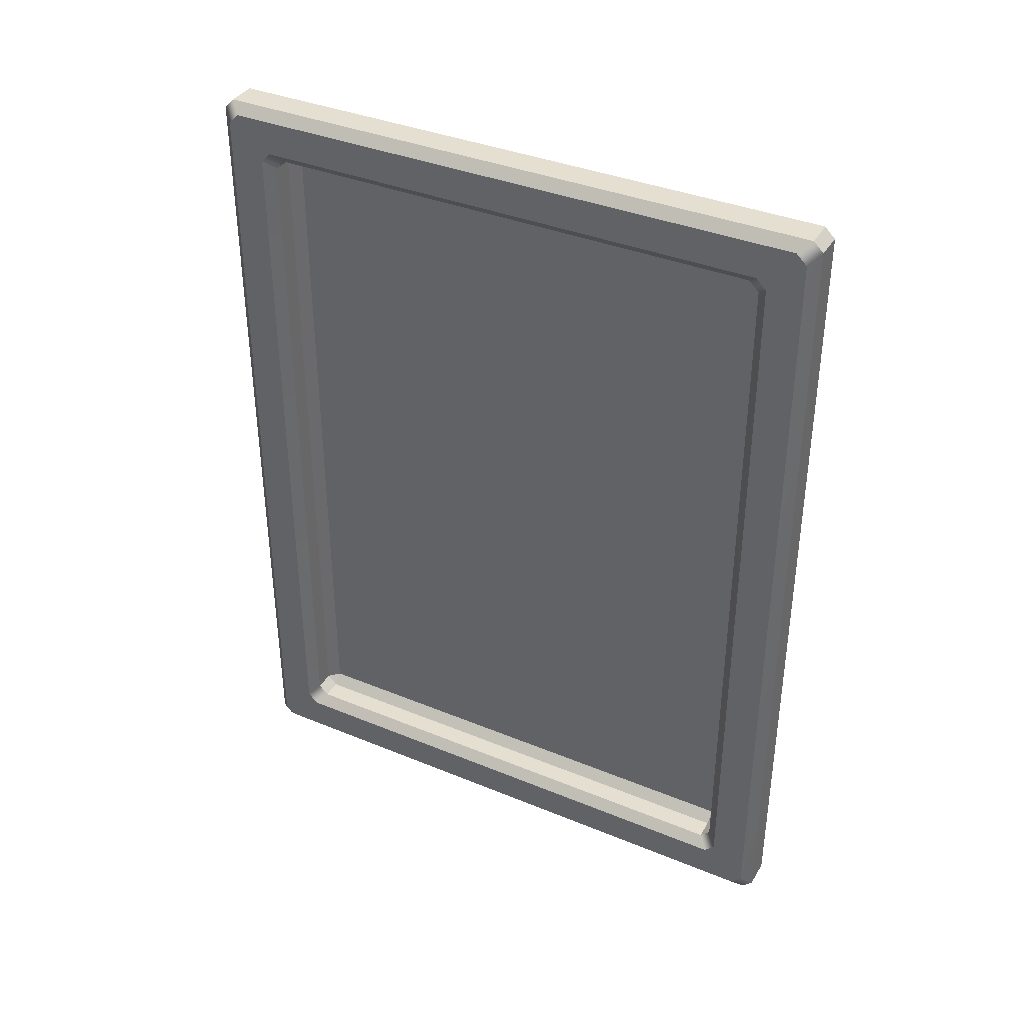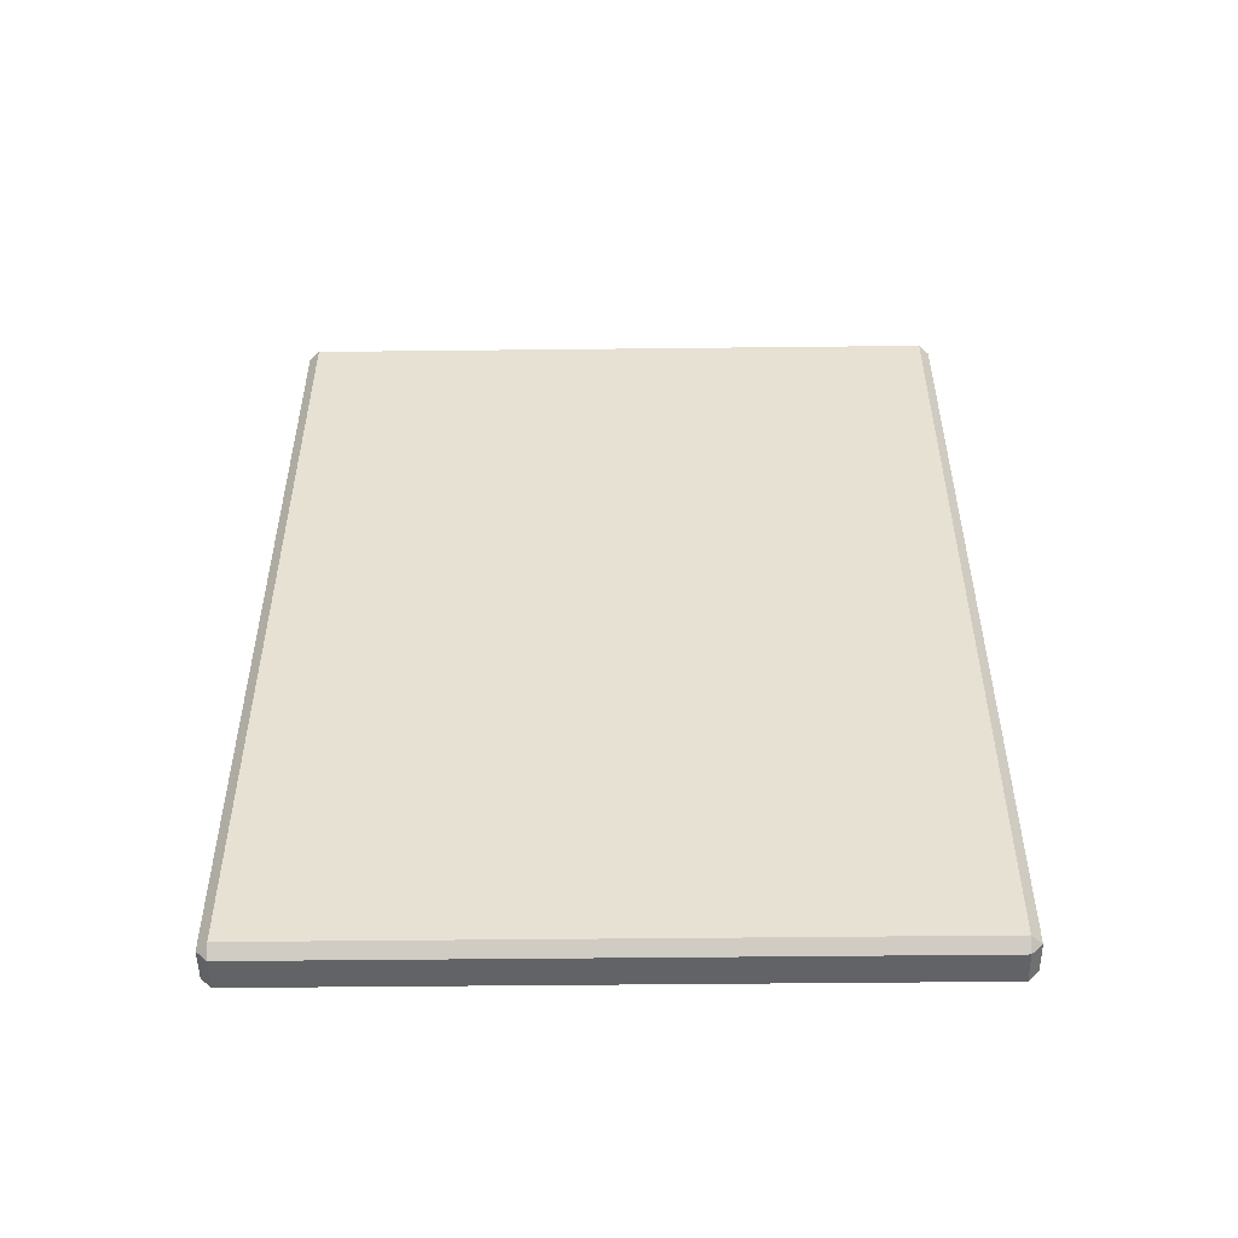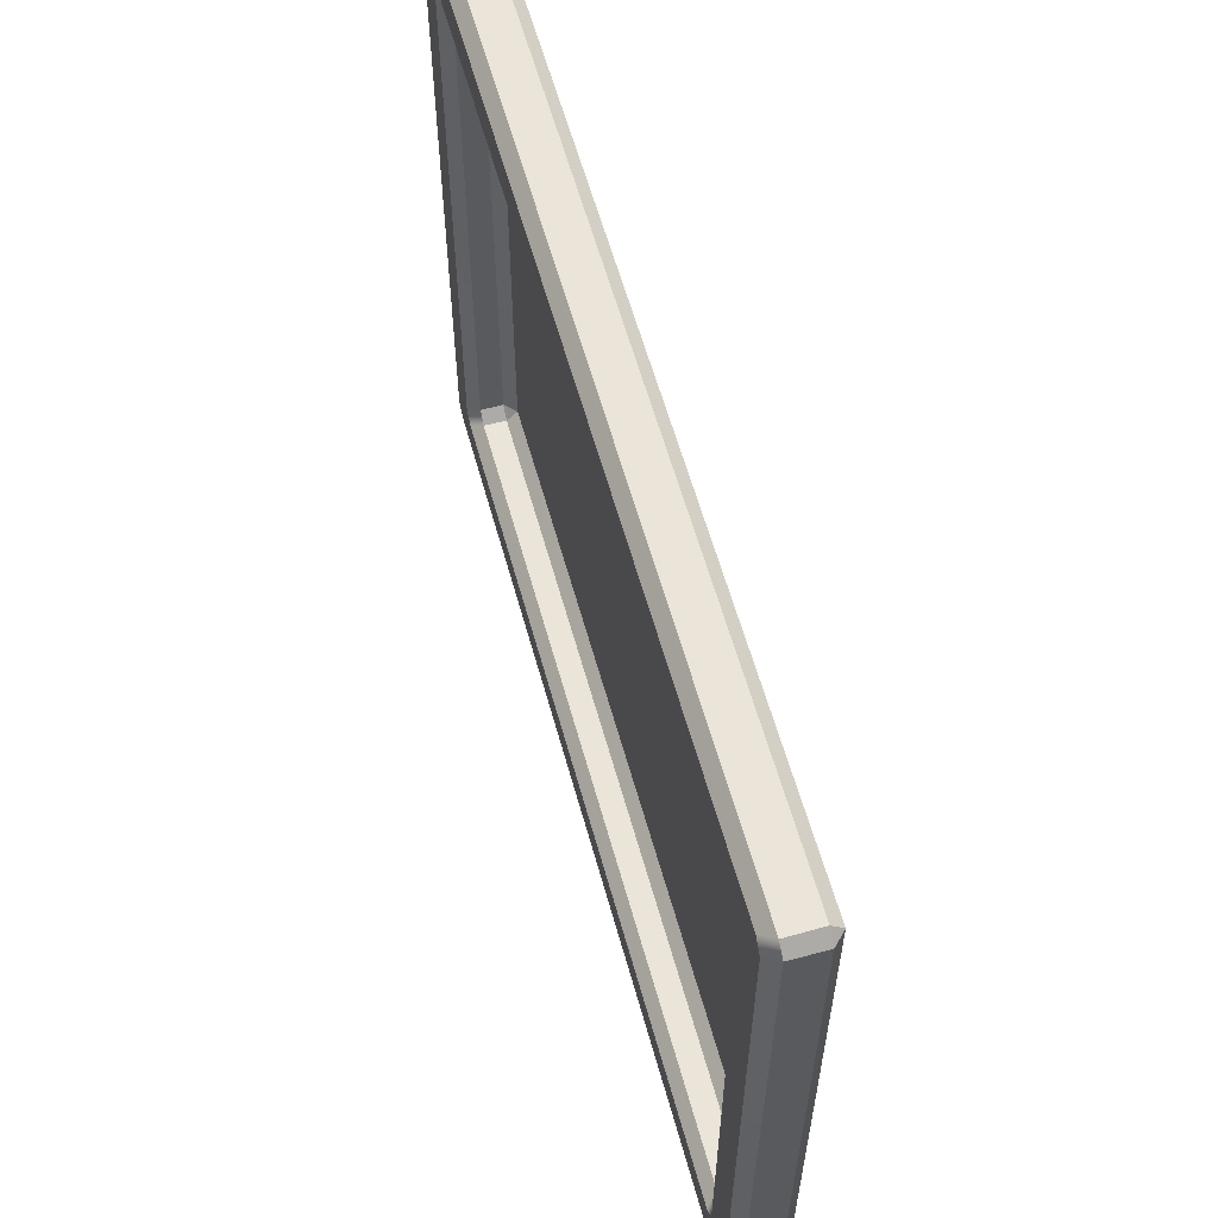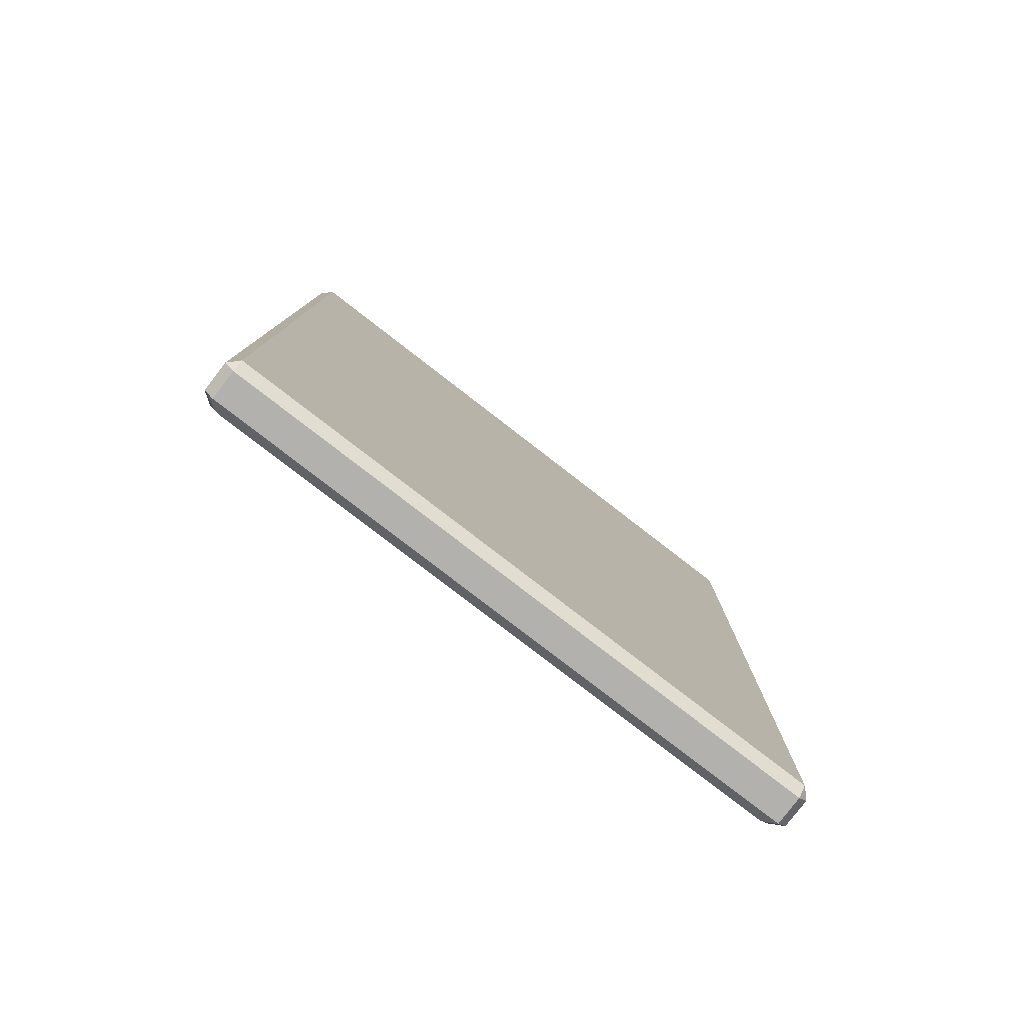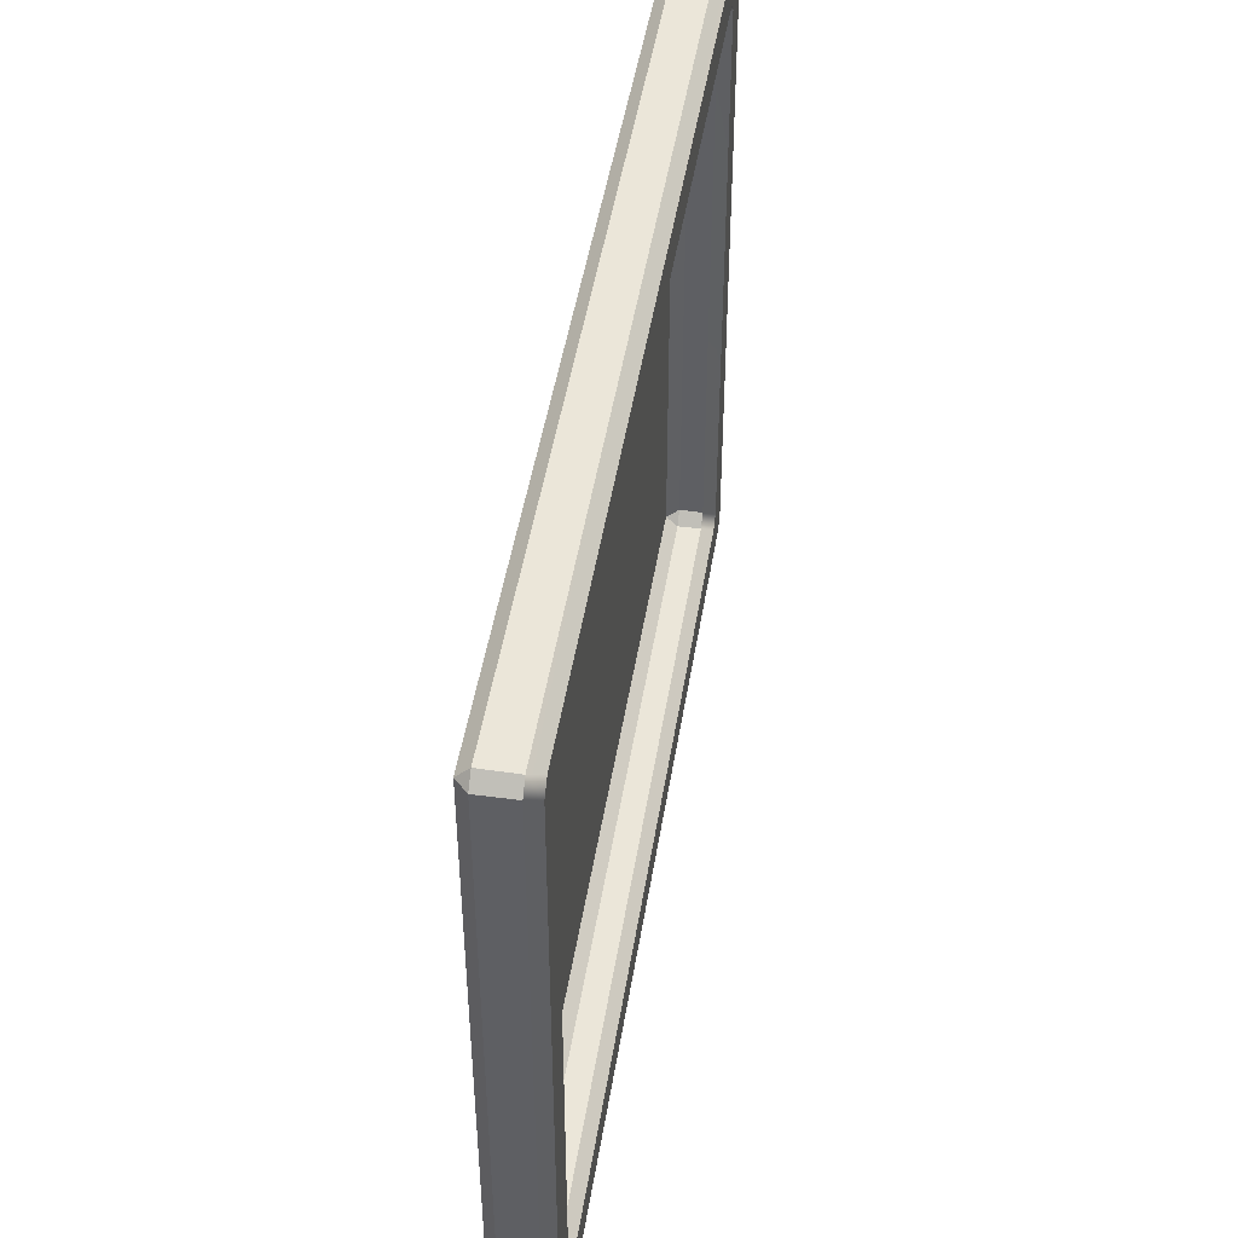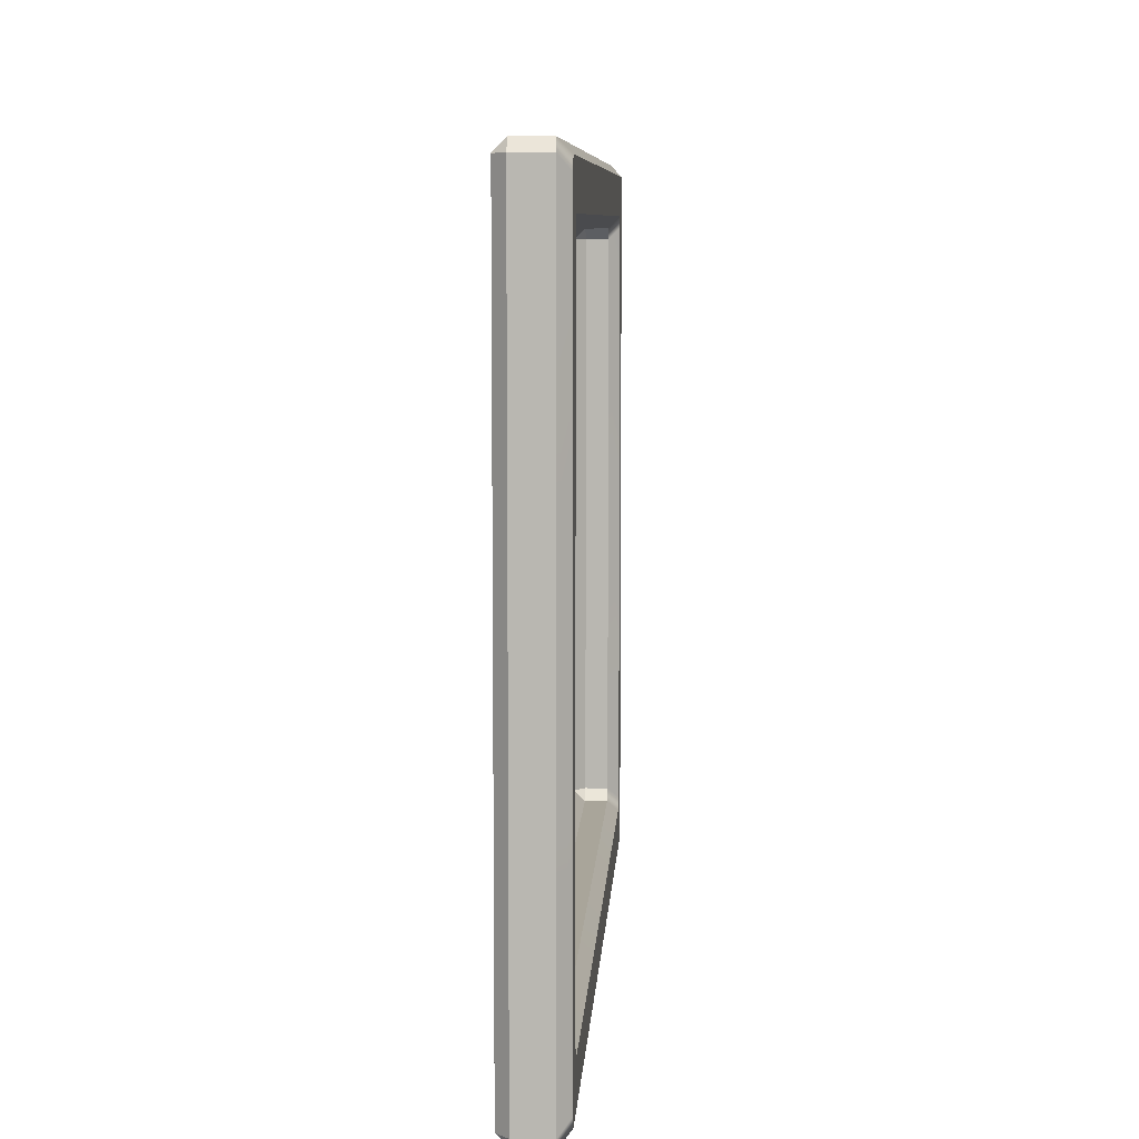
<metadata>
{"format":"obj","ext":"obj","renderer":"f3d","projection":"perspective","resolution":1024,"background":"white","views":[{"elev":37.3,"azim":-62.1,"up":"+Y"},{"elev":-50.9,"azim":90.7,"up":"+Y"},{"elev":59.6,"azim":-15.4,"up":"+Z"},{"elev":-79.3,"azim":52.3,"up":"+Y"},{"elev":47.3,"azim":-170.9,"up":"+Z"},{"elev":7.5,"azim":-176.8,"up":"+Z"}]}
</metadata>
<code>
v 113.2 67.4 148.9
v 113.2 68.12 149.7
v 113.2 70.58 147.2
v 113.2 69.85 146.5
v 113.9 66.66 149.7
v 113.2 67.4 107
v 113.9 66.66 106.2
v 113.9 67.35 150.4
v 116 66.66 149.7
v 116 67.38 150.4
v 113.9 125.2 150.4
v 113.2 124.5 149.7
v 116.7 67.38 149.7
v 116 66.66 106.2
v 116.7 67.38 106.2
v 116.7 125.2 149.7
v 116 125.2 150.4
v 113.2 125.2 148.9
v 113.2 122.7 146.5
v 113.2 122 147.2
v 113.9 125.9 149.8
v 116 125.9 149.7
v 113.9 125.9 106.2
v 113.2 125.2 107
v 116.7 125.2 106.2
v 116 125.9 106.2
v 113.2 124.5 106.2
v 113.2 122 108.8
v 113.2 122.7 109.5
v 113.9 125.2 105.5
v 116 125.2 105.5
v 113.9 67.36 105.5
v 113.2 68.12 106.2
v 116 67.38 105.5
v 113.2 69.85 109.5
v 113.2 70.58 108.8
v 113.9 71.27 109.5
v 113.9 70.57 110.2
v 115.4 70.57 110.2
v 115.4 71.29 109.5
v 113.9 121.3 109.5
v 113.9 70.57 145.8
v 113.9 71.27 146.5
v 115.4 71.29 146.5
v 115.4 70.57 145.7
v 113.9 121.3 146.5
v 113.9 122 145.8
v 115.4 122 145.7
v 115.4 121.3 146.5
v 113.9 122 110.2
v 115.4 121.3 109.5
v 115.4 122 110.2
v 116.1 71.29 110.2
v 116.1 121.3 110.2
v 116.1 71.29 145.7
v 116.1 121.3 145.7
g pCube48
f 4 1 2
f 2 3 4
f 7 5 1
f 1 6 7
f 10 8 5
f 5 9 10
f 12 2 8
f 8 11 12
f 15 13 9
f 9 14 15
f 17 10 13
f 13 16 17
f 20 12 18
f 18 19 20
f 22 21 11
f 11 17 22
f 24 18 21
f 21 23 24
f 26 22 16
f 16 25 26
f 29 24 27
f 27 28 29
f 31 30 23
f 23 26 31
f 33 27 30
f 30 32 33
f 34 31 25
f 25 15 34
f 36 33 6
f 6 35 36
f 14 7 32
f 32 34 14
f 40 37 38
f 38 39 40
f 28 36 37
f 37 41 28
f 42 38 35
f 35 4 42
f 45 42 43
f 43 44 45
f 46 43 3
f 3 20 46
f 49 46 47
f 47 48 49
f 50 47 19
f 19 29 50
f 52 50 41
f 41 51 52
f 51 40 53
f 53 54 51
f 55 53 39
f 39 45 55
f 56 55 44
f 44 49 56
f 54 56 48
f 48 52 54
f 11 8 10
f 10 17 11
f 23 21 22
f 22 26 23
f 32 30 31
f 31 34 32
f 5 7 14
f 14 9 5
f 16 13 15
f 15 25 16
f 54 53 55
f 55 56 54
f 35 6 1
f 1 4 35
f 3 2 12
f 12 20 3
f 19 18 24
f 24 29 19
f 28 27 33
f 33 36 28
f 39 38 42
f 42 45 39
f 44 43 46
f 46 49 44
f 48 47 50
f 50 52 48
f 51 41 37
f 37 40 51
f 2 1 5
f 5 8 2
f 13 10 9
f 18 12 11
f 11 21 18
f 22 17 16
f 27 24 23
f 23 30 27
f 31 26 25
f 6 33 32
f 32 7 6
f 14 34 15
f 38 37 36
f 36 35 38
f 43 42 4
f 4 3 43
f 47 46 20
f 20 19 47
f 41 50 29
f 29 28 41
f 40 39 53
f 55 45 44
f 56 49 48
f 54 52 51

</code>
